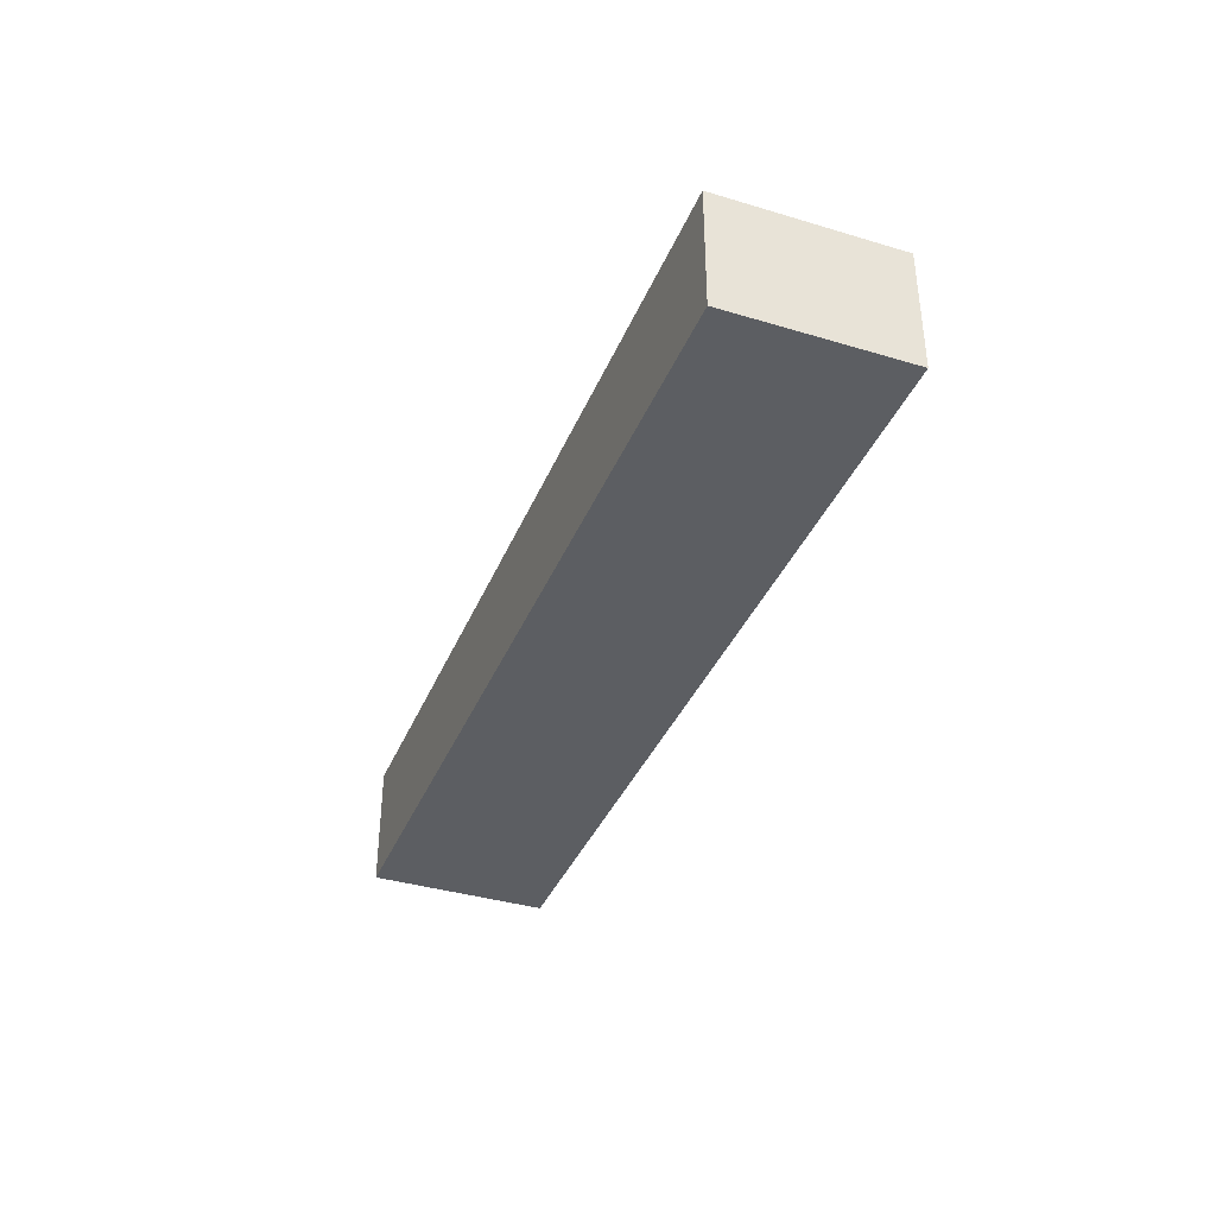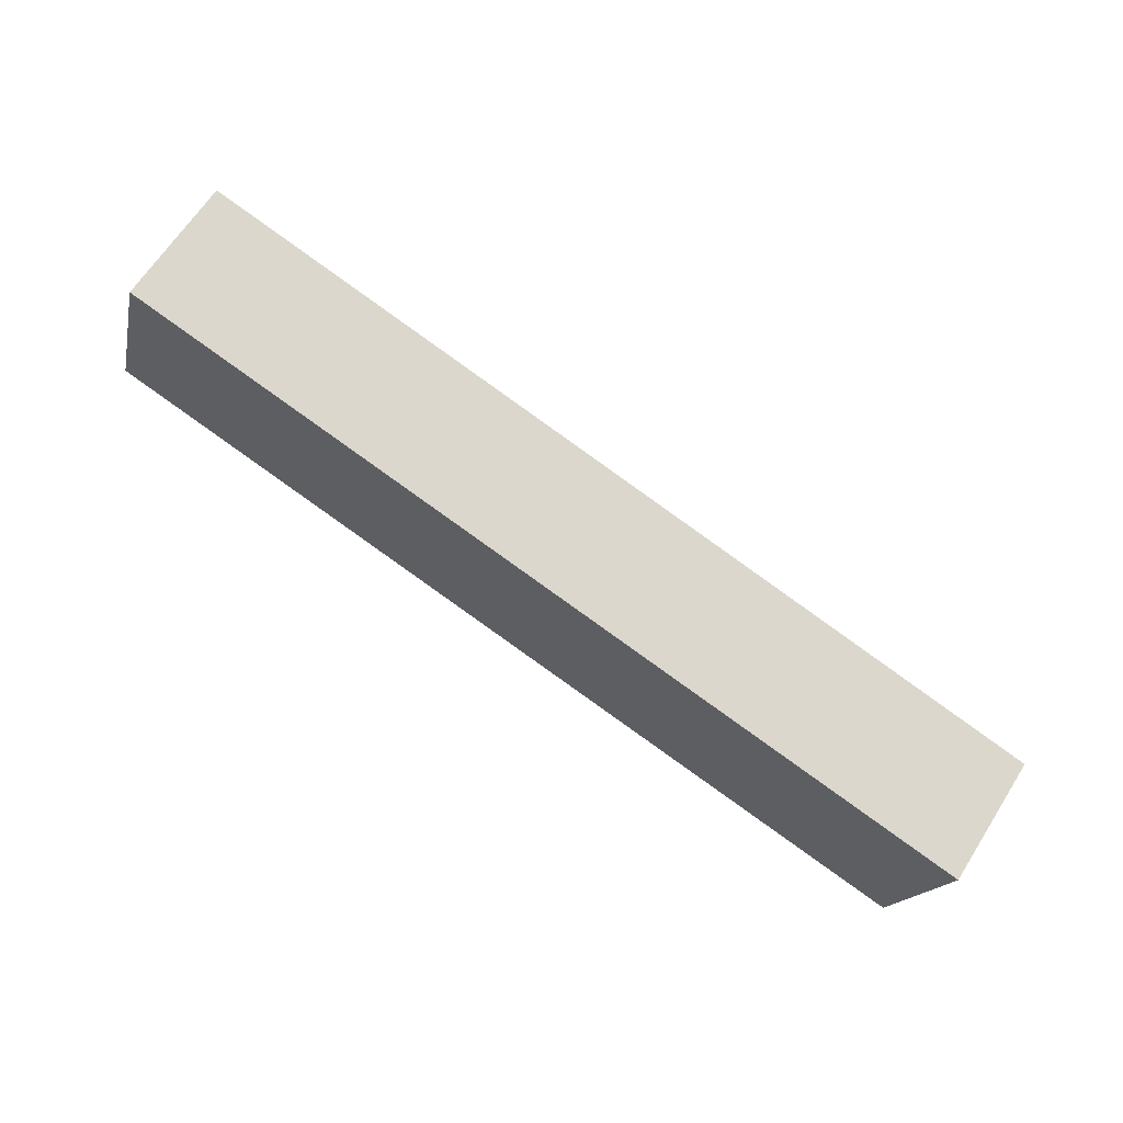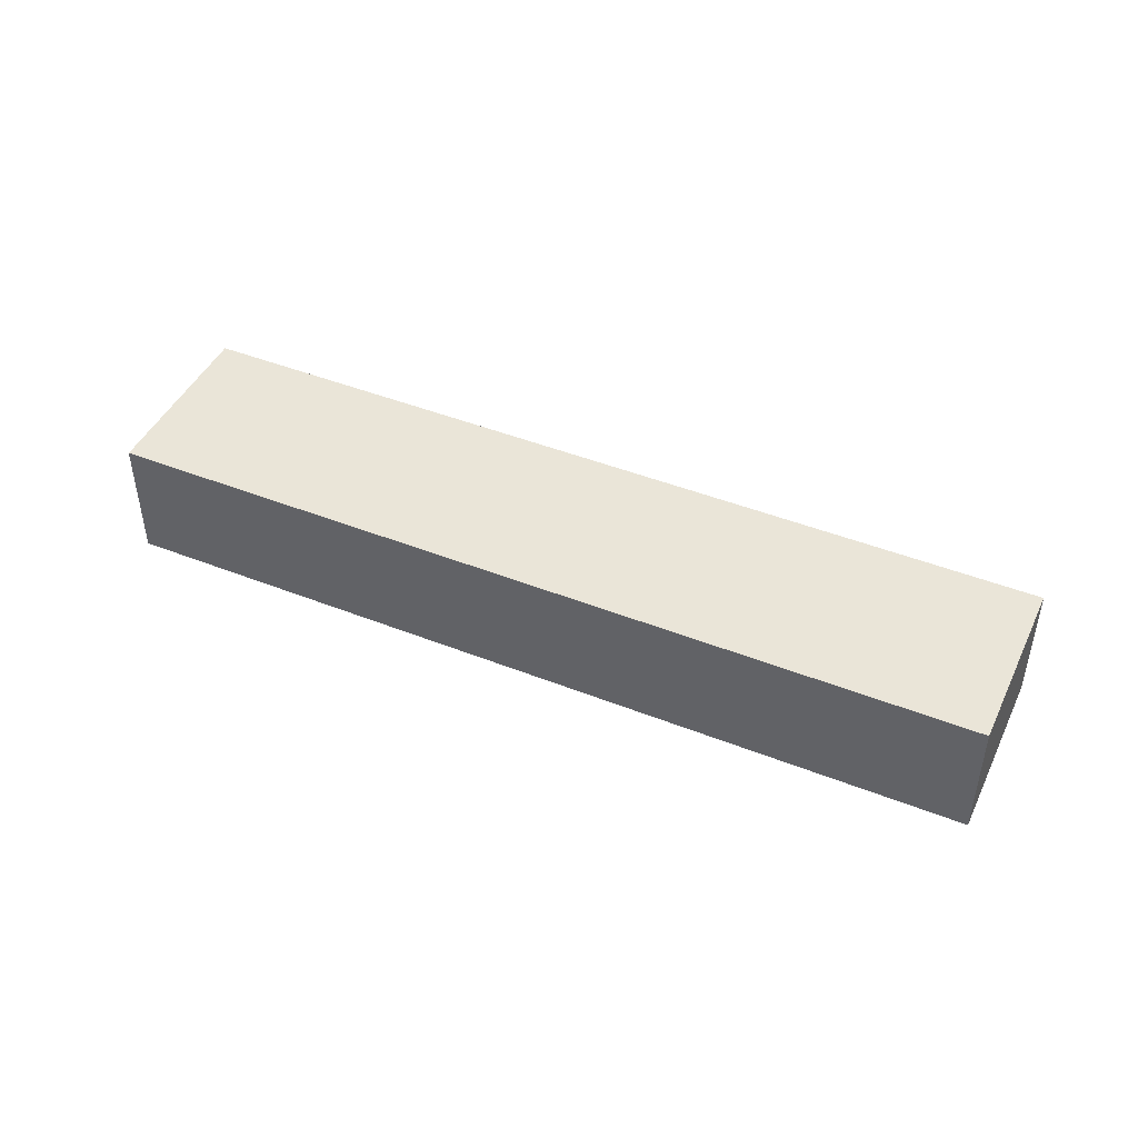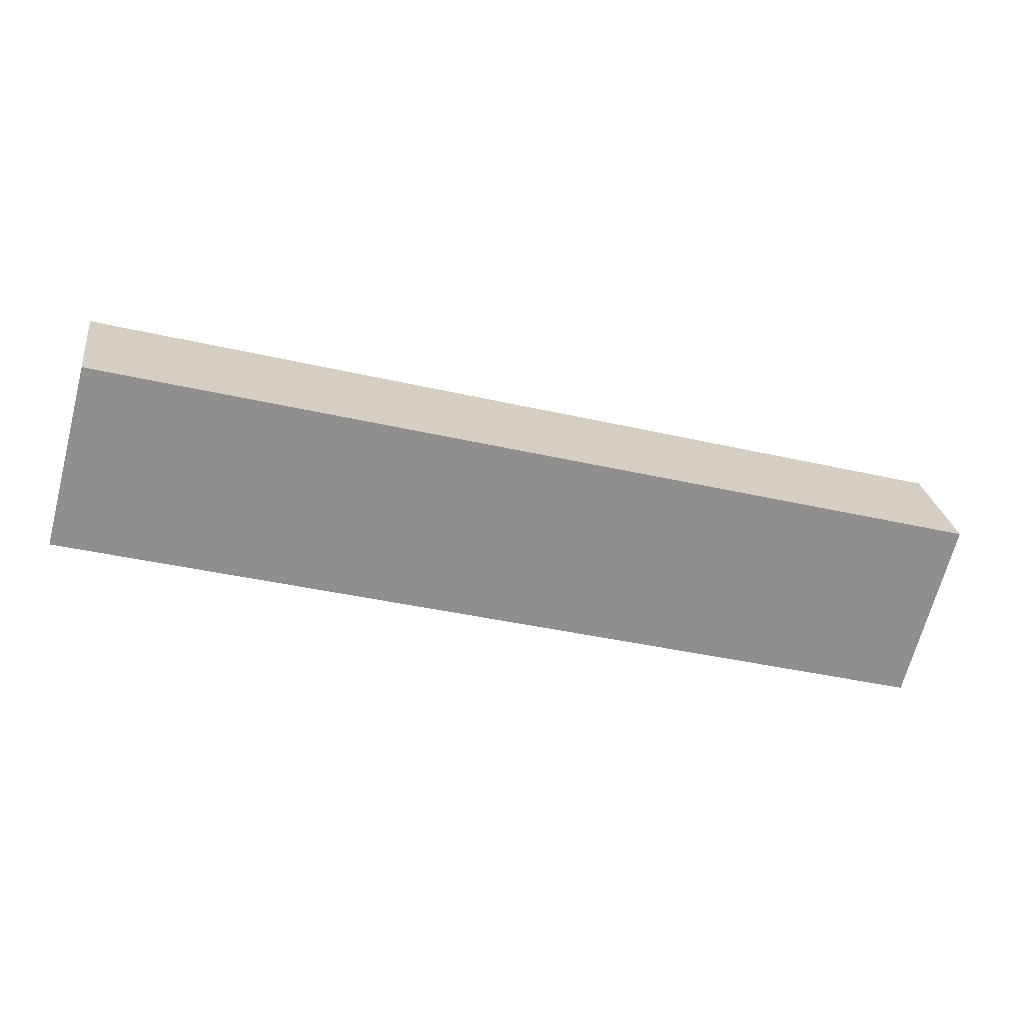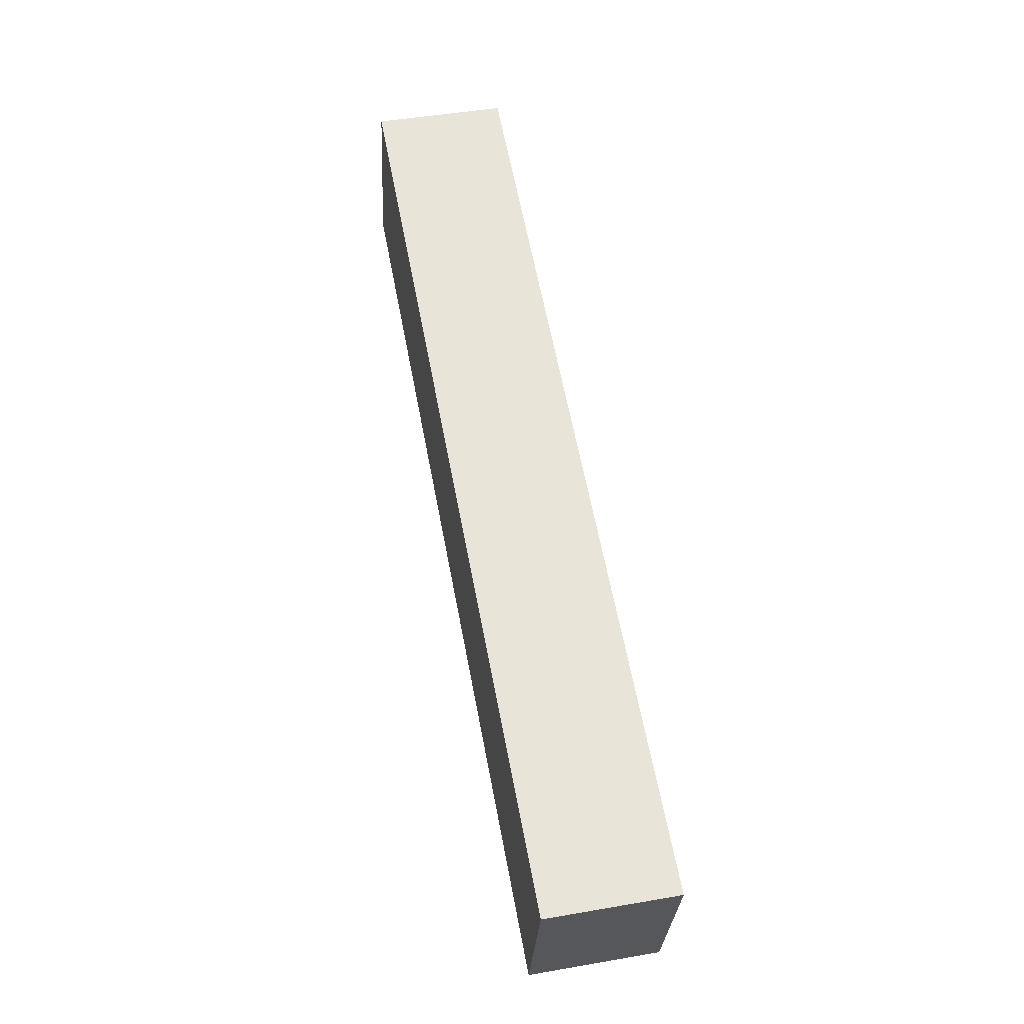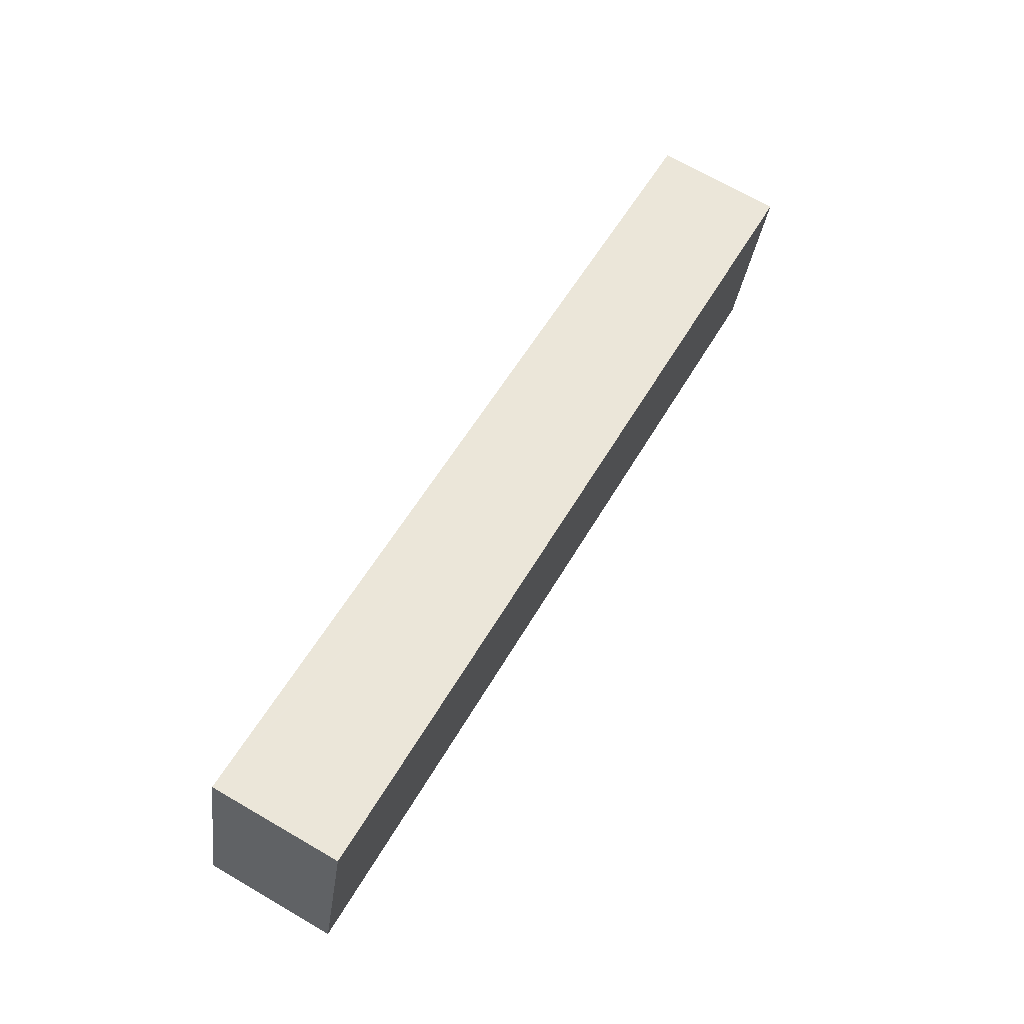
<metadata>
{"format":"obj","ext":"obj","renderer":"f3d","projection":"perspective","resolution":1024,"background":"white","views":[{"elev":-37.7,"azim":-96.2,"up":"+Y"},{"elev":64.8,"azim":32.5,"up":"+Z"},{"elev":45.3,"azim":-140.7,"up":"+Y"},{"elev":25.1,"azim":-7.9,"up":"+Z"},{"elev":47.1,"azim":78.9,"up":"+Z"},{"elev":71.0,"azim":-60.0,"up":"+Z"}]}
</metadata>
<code>
v  0.841 4.423 -0.222
v  31.49 4.423 -1.717
v  29.87 4.423 -7.879
v  1.927 4.423 6.082
v  0 4.423 2.708e-16
v  1.626 4.423 6.162
v  31.49 1.051e-16 -1.717
v  29.87 4.824e-16 -7.879
v  0.841 1.359e-17 -0.222
v  0 0 0
v  1.626 -3.773e-16 6.162
v  1.927 -3.724e-16 6.082
g defaultobject
f 1 2 3
f 2 1 4
f 4 1 5
f 4 5 6
f 7 3 2
f 3 7 8
f 8 1 3
f 1 8 9
f 1 9 5
f 5 9 10
f 10 6 5
f 6 10 11
f 4 7 2
f 7 4 6
f 7 6 12
f 12 6 11
f 7 9 8
f 9 7 12
f 9 12 10
f 10 12 11

</code>
